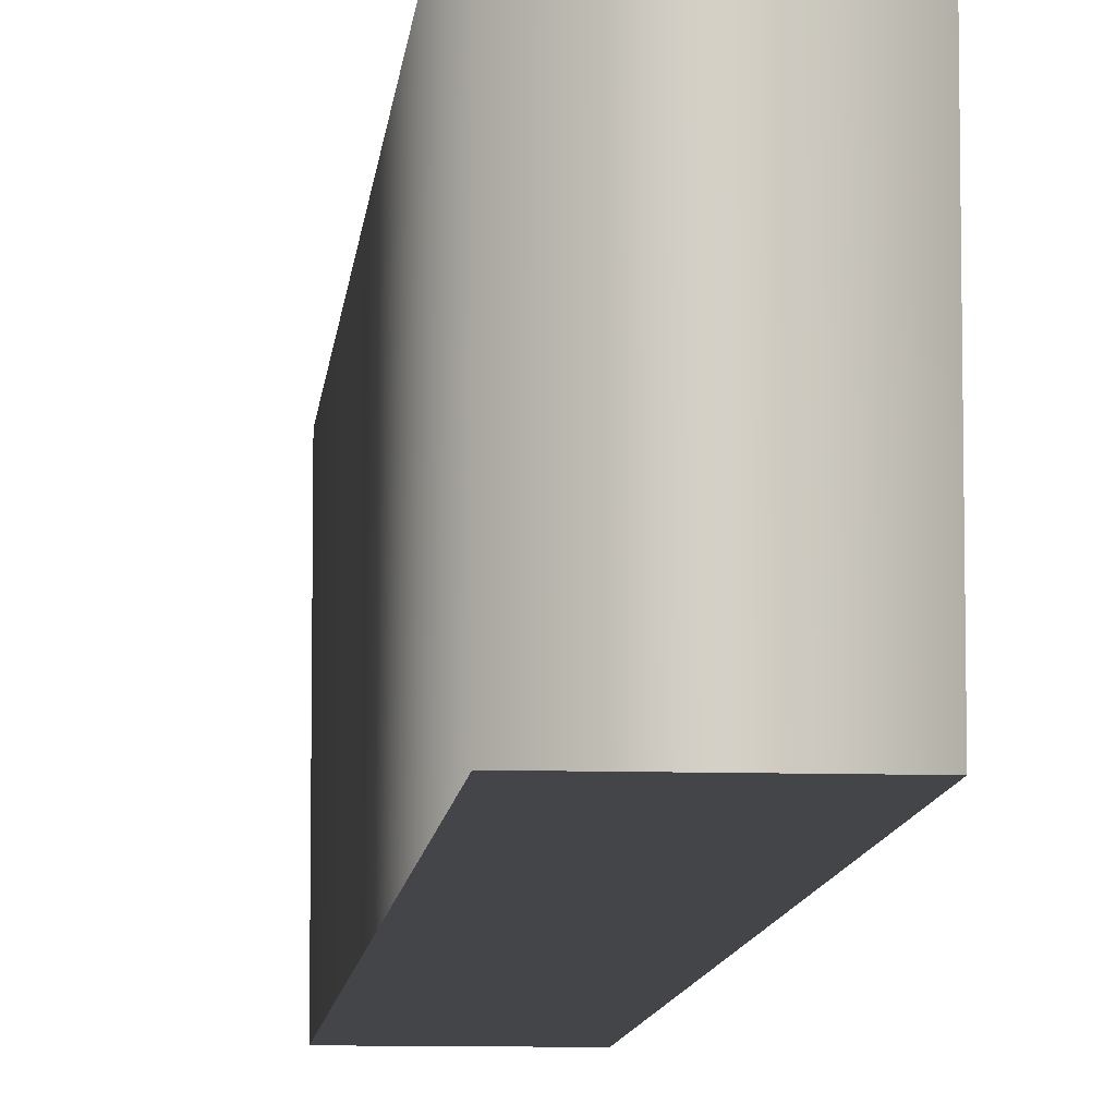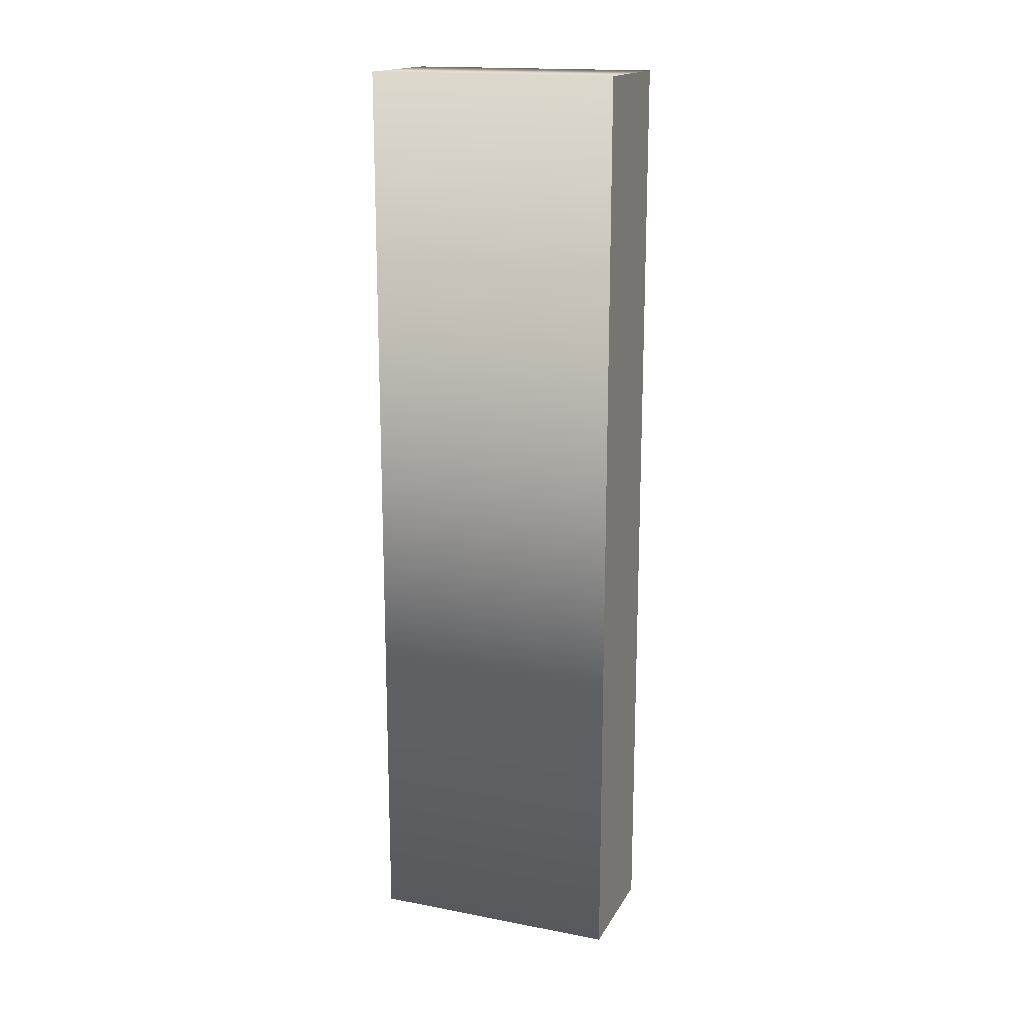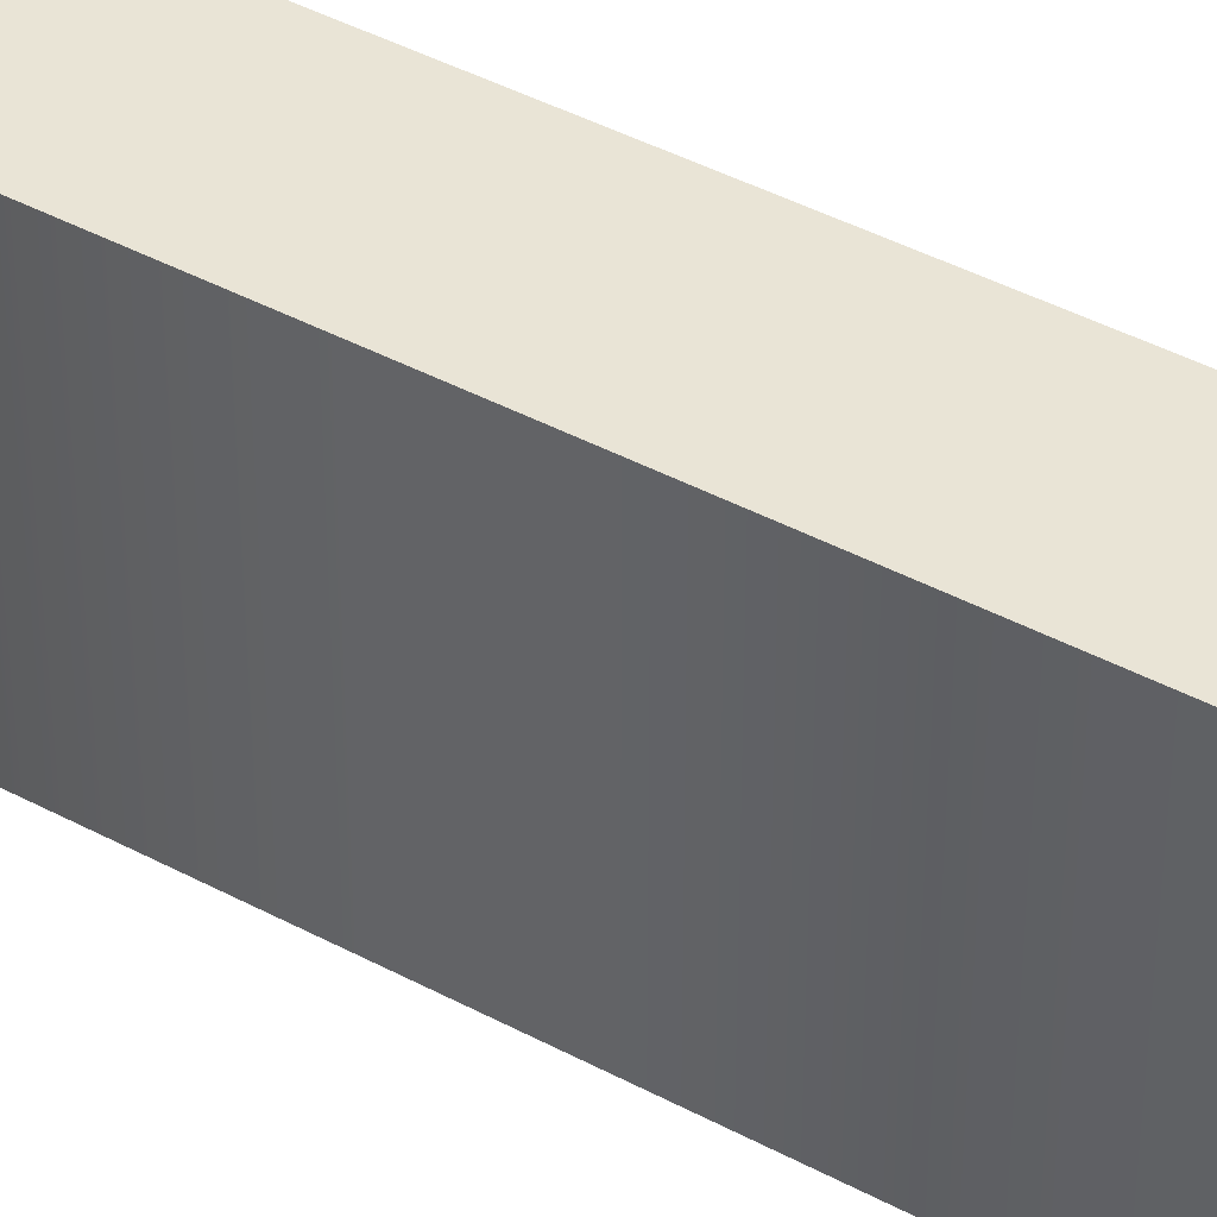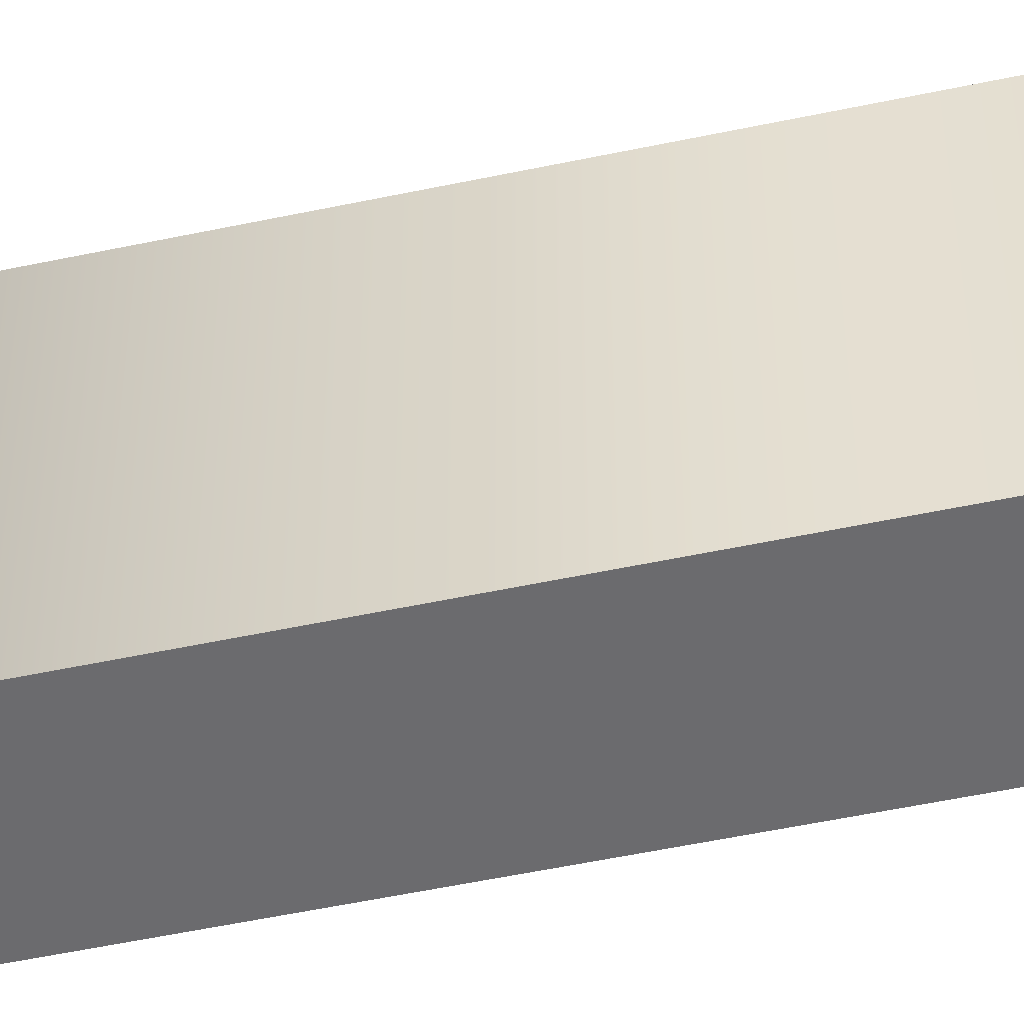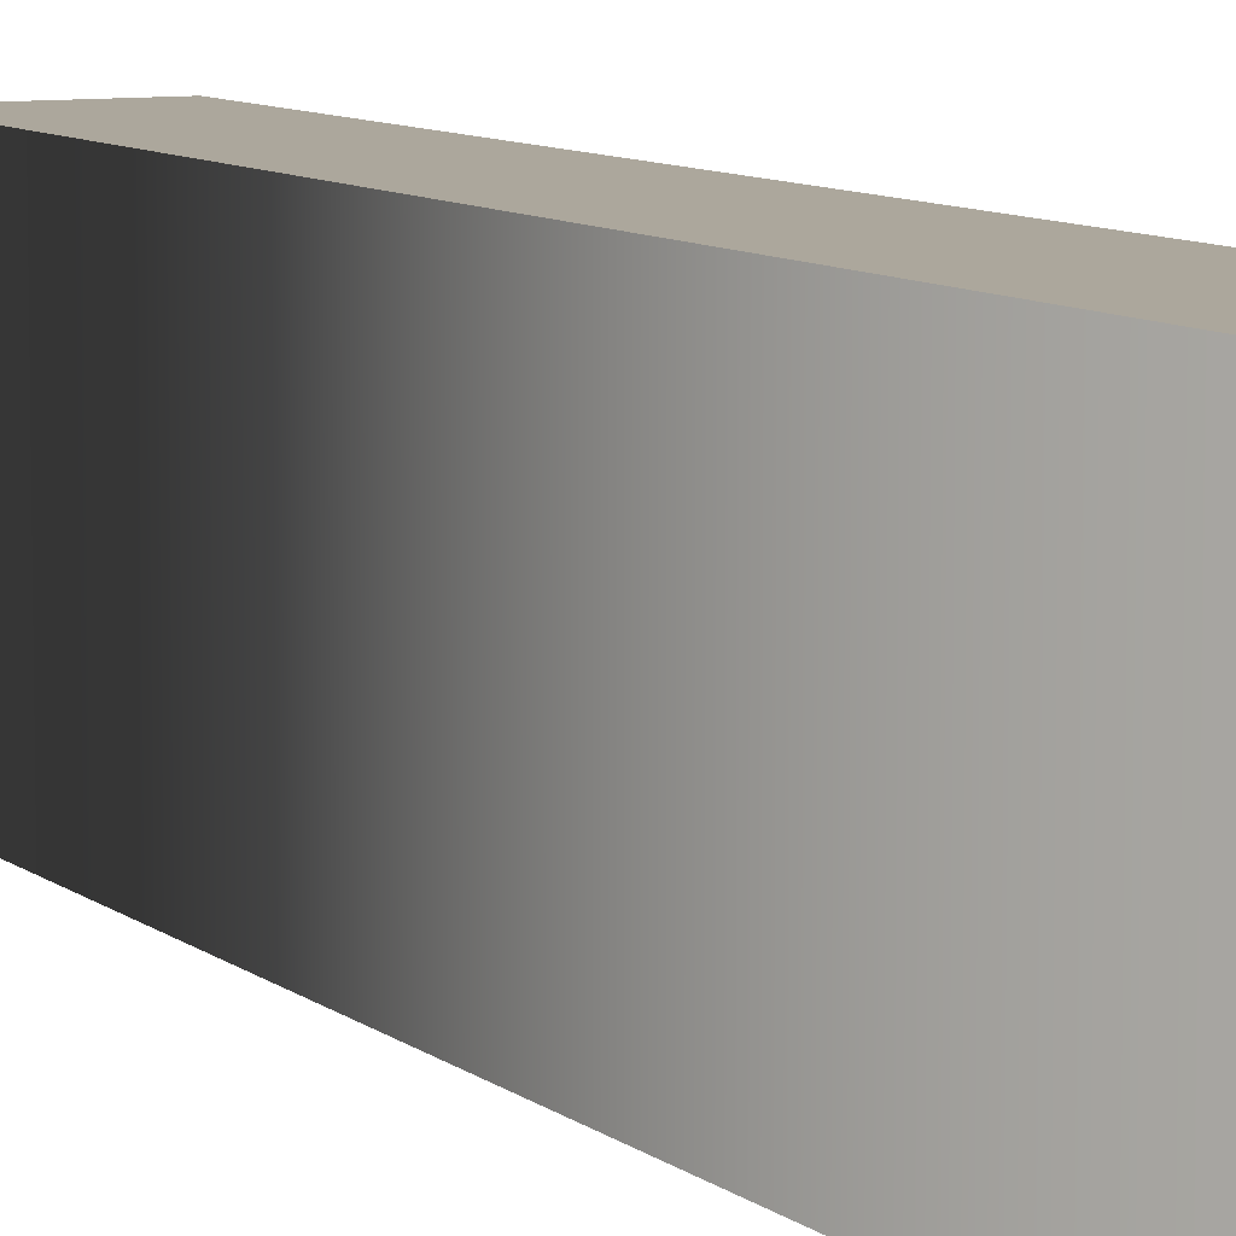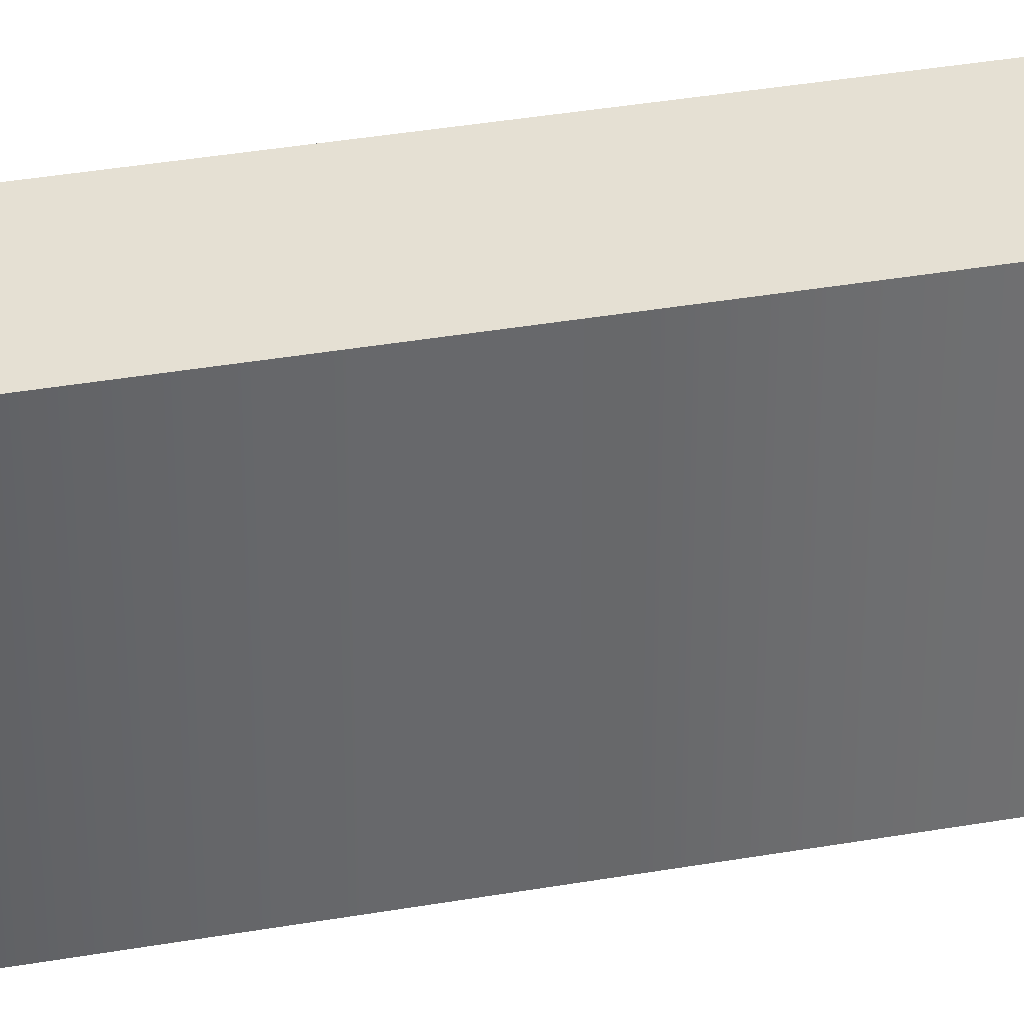
<metadata>
{"format":"obj","ext":"obj","renderer":"f3d","projection":"perspective","resolution":1024,"background":"white","views":[{"elev":-9.0,"azim":175.1,"up":"+Z"},{"elev":17.0,"azim":-69.1,"up":"+Y"},{"elev":42.7,"azim":-57.4,"up":"+Z"},{"elev":-53.5,"azim":-77.2,"up":"+Z"},{"elev":8.3,"azim":-26.3,"up":"+Z"},{"elev":38.0,"azim":-102.4,"up":"+Z"}]}
</metadata>
<code>
o |
v 0.04811 0.3808 -0.1
v -0.04811 0.3808 -0.1
v -0.04811 -0.3544 -0.1
v 0.04811 -0.3544 -0.1
v 0.04811 0.3808 0.1
v -0.04811 0.3808 0.1
v -0.04811 -0.3544 0.1
v 0.04811 -0.3544 0.1
v 0.04811 0.3808 0.1
v 0.04811 0.3808 -0.1
v -0.04811 0.3808 0.1
v -0.04811 0.3808 -0.1
v -0.04811 -0.3544 0.1
v -0.04811 -0.3544 -0.1
v 0.04811 -0.3544 0.1
v 0.04811 -0.3544 -0.1
f 4 2 1
f 4 3 2
f 8 5 6
f 8 6 7
f 10 12 11 9
f 12 14 13 11
f 14 16 15 13
f 16 10 9 15

</code>
